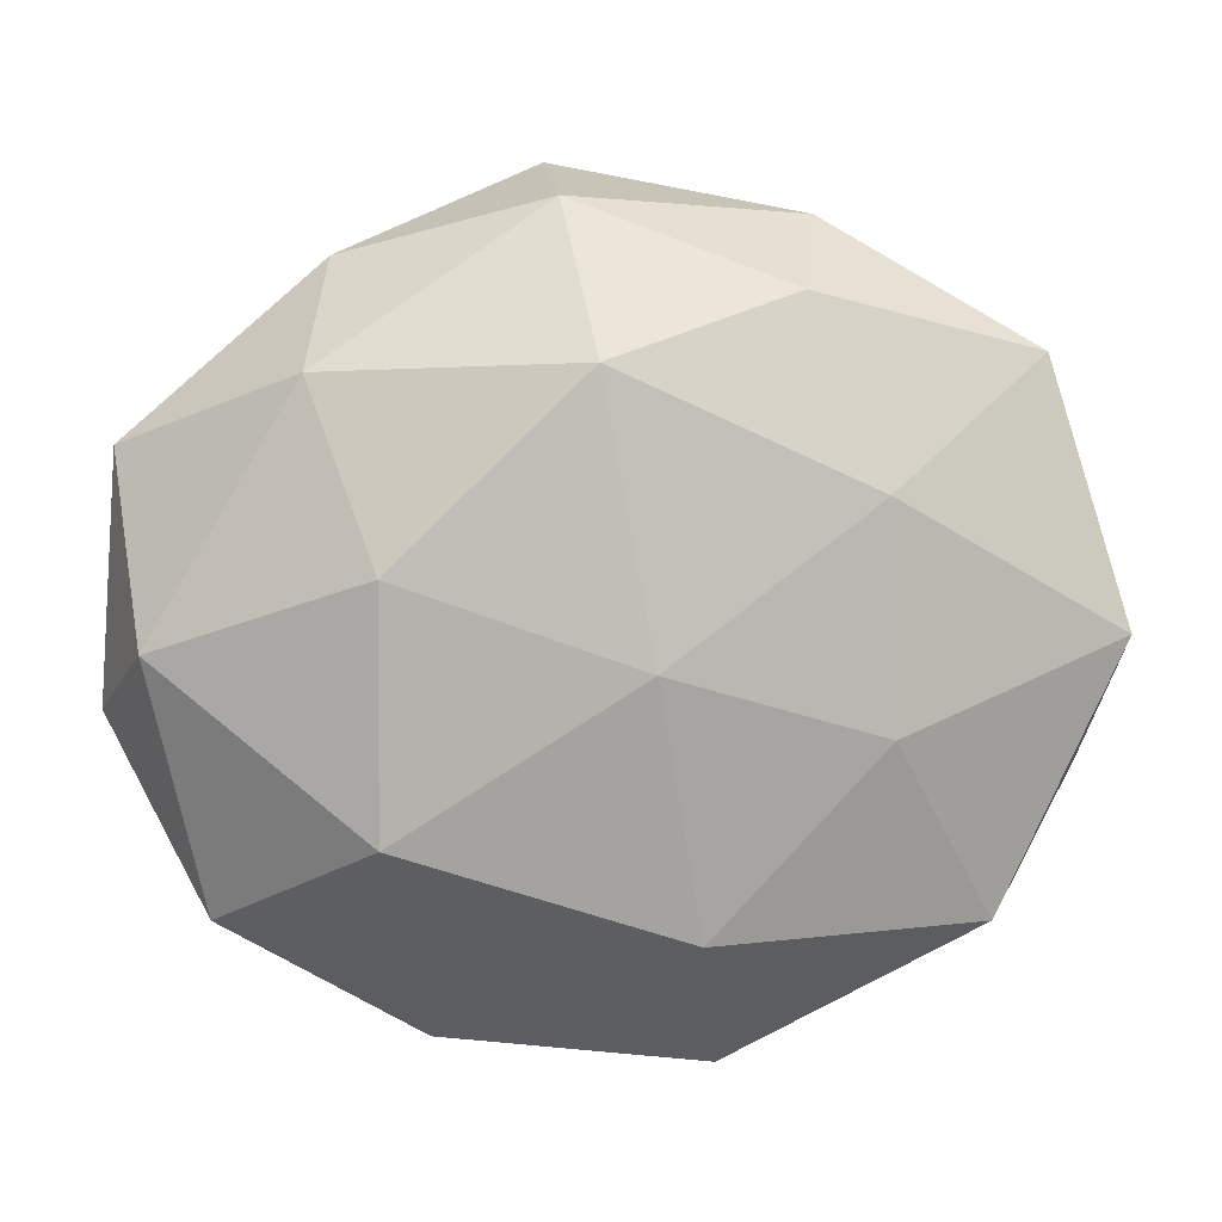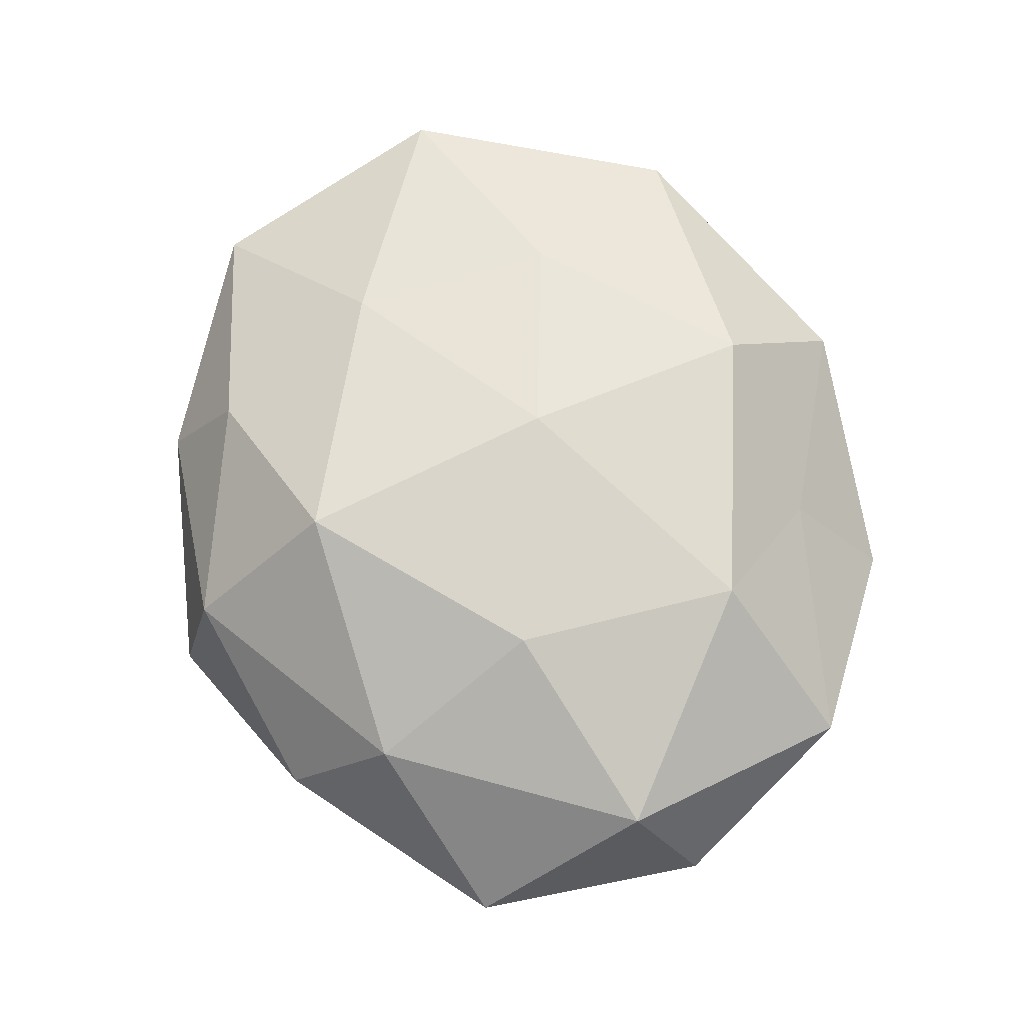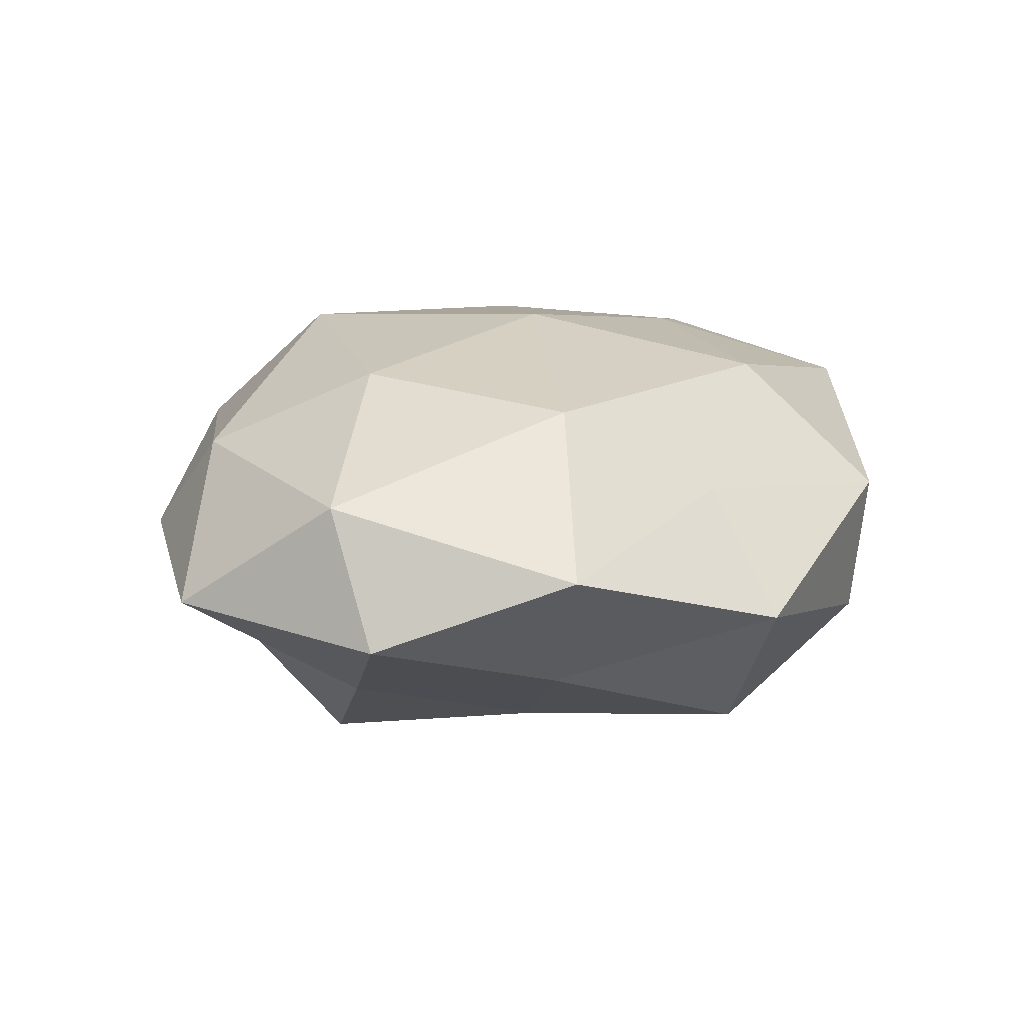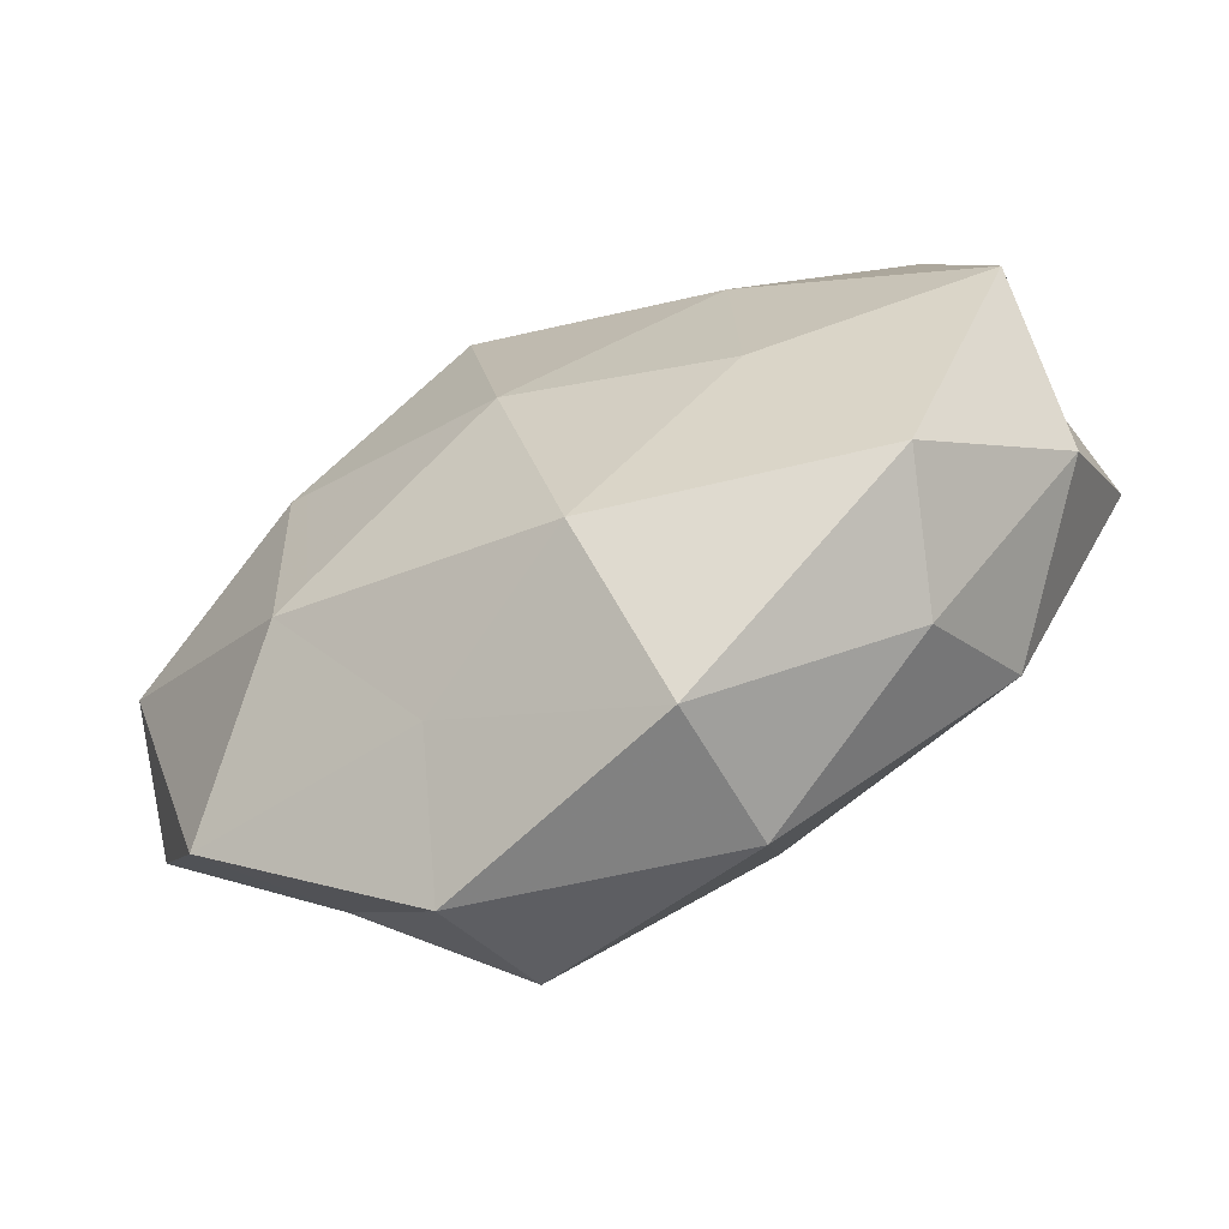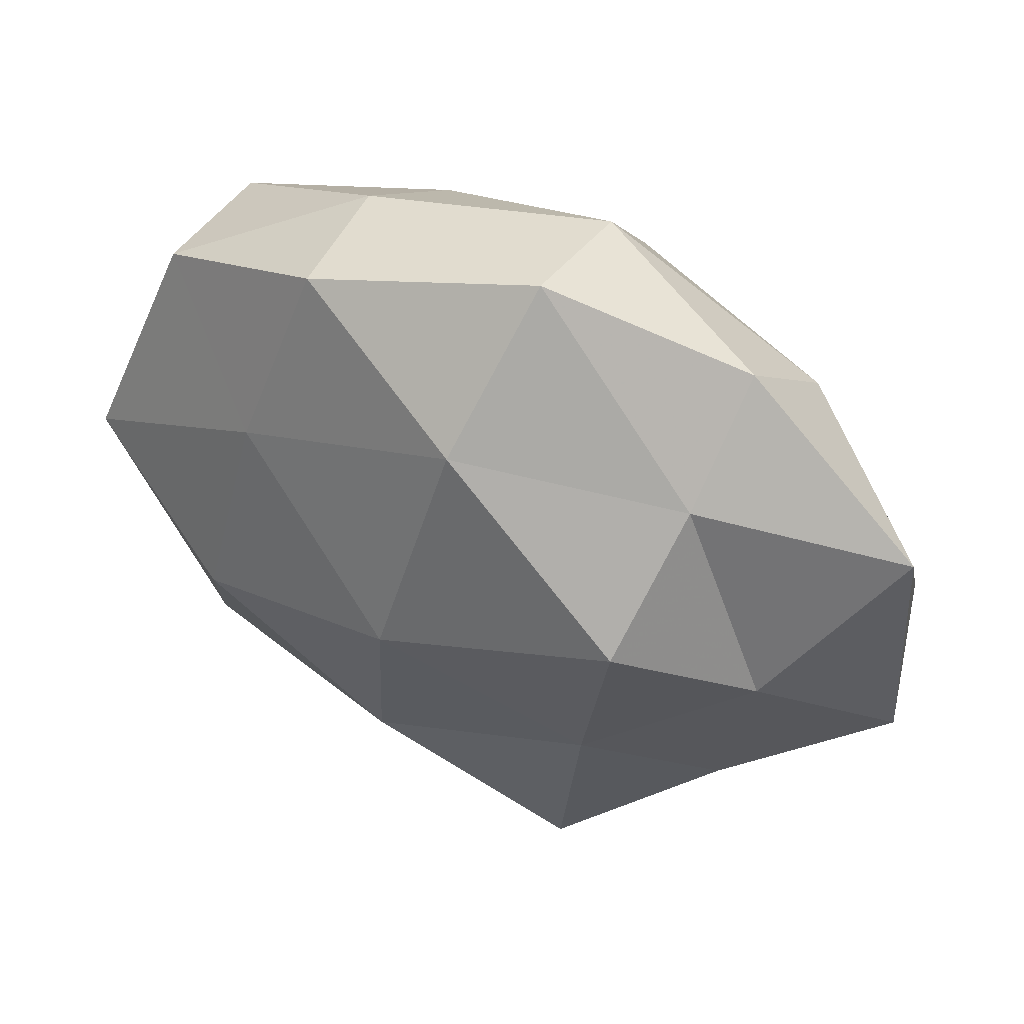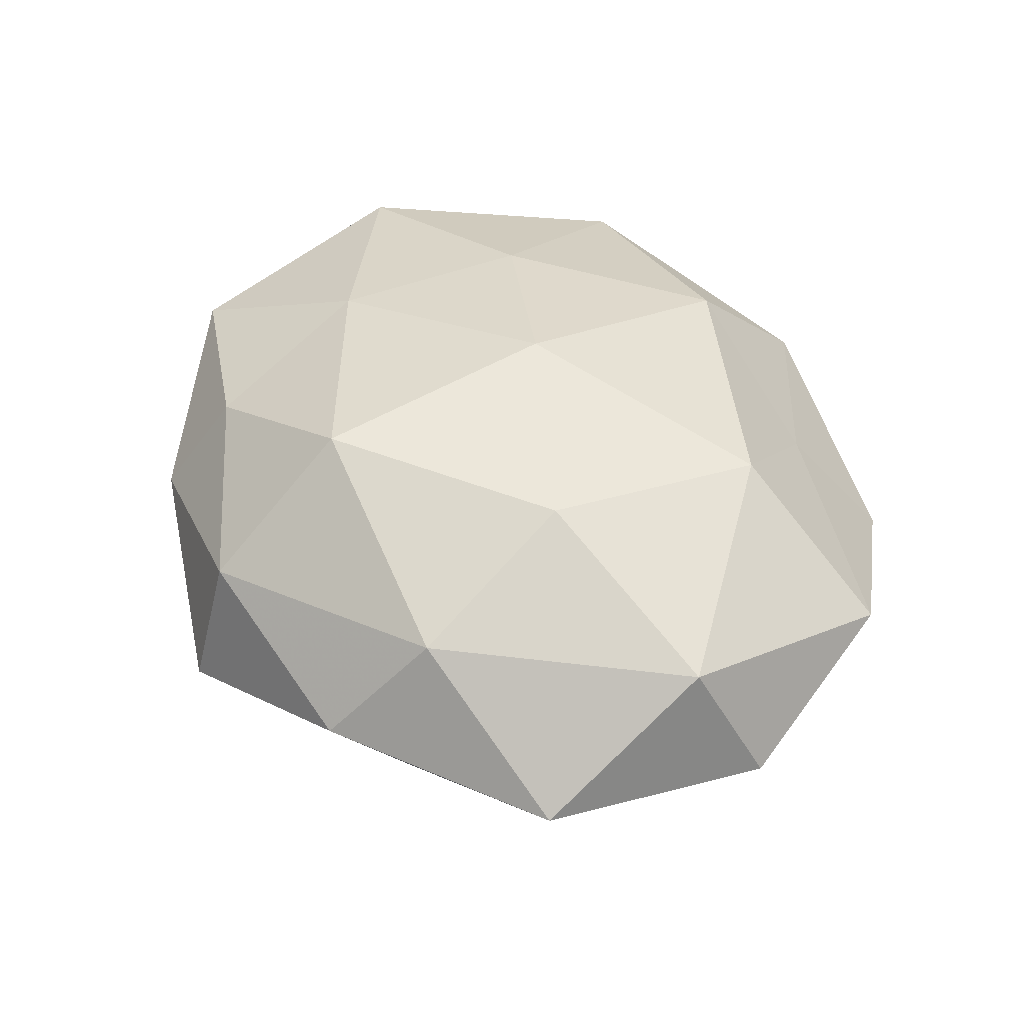
<metadata>
{"format":"obj","ext":"obj","renderer":"f3d","projection":"perspective","resolution":1024,"background":"white","views":[{"elev":6.2,"azim":-9.5,"up":"+Y"},{"elev":66.7,"azim":-105.7,"up":"+Z"},{"elev":15.9,"azim":-62.5,"up":"+Z"},{"elev":-67.2,"azim":25.1,"up":"+Y"},{"elev":49.6,"azim":-153.5,"up":"+Y"},{"elev":41.4,"azim":-113.9,"up":"+Z"}]}
</metadata>
<code>
v -0.009508 0.0459 0.01047
v -0.007762 0.02863 0.02605
v 0.001879 0.004489 -0.03066
v 0.05016 0.009436 0.00272
v -0.008668 0.05021 -0.007332
v -0.0173 -0.03672 0.01047
v 0.03222 -0.03813 -0.000608
v -0.03143 0.02806 -0.01335
v 0.01976 0.04432 0.002998
v 0.008346 -0.04942 0.006909
v -0.0582 -0.009683 -0.003638
v 0.01586 0.03602 0.01649
v -0.04292 0.001867 -0.01513
v -0.05638 0.01938 -0.002059
v -0.033 0.03972 0.000144
v 0.00956 -0.04688 -0.01143
v -0.00419 0.03362 -0.02289
v -0.05412 -0.001843 0.01254
v -0.0281 0.01389 -0.02742
v -0.002101 -0.00309 0.02792
v -0.03786 -0.02418 -0.01119
v 0.02342 0.01466 0.02341
v 0.006645 -0.02477 -0.02395
v -0.04696 -0.03174 0.005236
v -0.02231 -0.04796 -0.003818
v -0.02273 -0.01292 -0.02281
v 0.04439 0.03134 -0.005449
v 0.05189 -0.00105 0.01792
v 0.02628 0.02018 -0.01961
v 0.05156 -0.01678 0.001446
v -0.03005 -0.02159 0.02162
v -0.0301 0.006781 0.02377
v 0.01965 0.04376 -0.01264
v 0.05414 0.002966 -0.0131
v -0.03688 0.02745 0.01375
v 0.02421 -0.01111 0.02353
v 0.0374 -0.02701 -0.01457
v -0.01868 -0.04032 -0.01951
v 0.04371 0.02938 0.01254
v 0.03742 -0.03256 0.01555
v 0.0307 -0.005879 -0.02502
v 0.003837 -0.03271 0.02255
f 5 1 9
f 2 12 1
f 9 1 12
f 13 14 8
f 13 11 14
f 5 15 1
f 8 15 5
f 8 14 15
f 7 10 16
f 8 5 17
f 14 11 18
f 19 13 8
f 19 17 3
f 19 8 17
f 13 21 11
f 22 12 2
f 22 2 20
f 24 18 11
f 11 21 24
f 10 6 25
f 10 25 16
f 24 25 6
f 21 25 24
f 19 3 26
f 19 26 13
f 26 21 13
f 3 23 26
f 17 29 3
f 28 30 4
f 6 31 24
f 31 18 24
f 20 2 32
f 31 32 18
f 20 32 31
f 33 5 9
f 17 5 33
f 9 27 33
f 17 33 29
f 29 33 27
f 34 27 4
f 29 27 34
f 4 30 34
f 2 1 35
f 35 1 15
f 15 14 35
f 14 18 35
f 32 2 35
f 35 18 32
f 36 22 20
f 36 28 22
f 16 37 7
f 23 37 16
f 30 7 37
f 30 37 34
f 38 23 16
f 16 25 38
f 21 38 25
f 26 38 21
f 26 23 38
f 12 39 9
f 22 39 12
f 39 4 27
f 39 27 9
f 28 4 39
f 28 39 22
f 40 10 7
f 40 7 30
f 40 30 28
f 36 40 28
f 3 41 23
f 3 29 41
f 41 29 34
f 23 41 37
f 34 37 41
f 42 6 10
f 42 31 6
f 20 31 42
f 36 20 42
f 42 10 40
f 36 42 40

</code>
